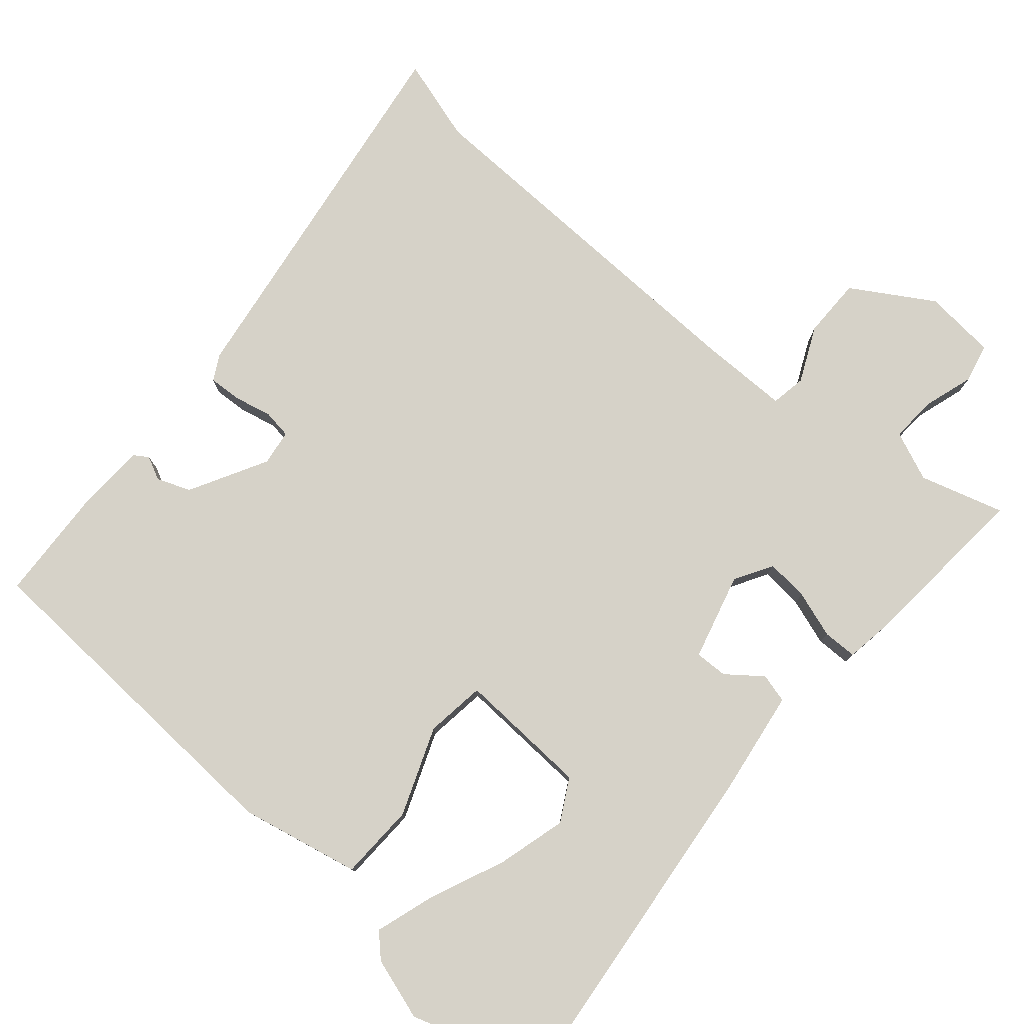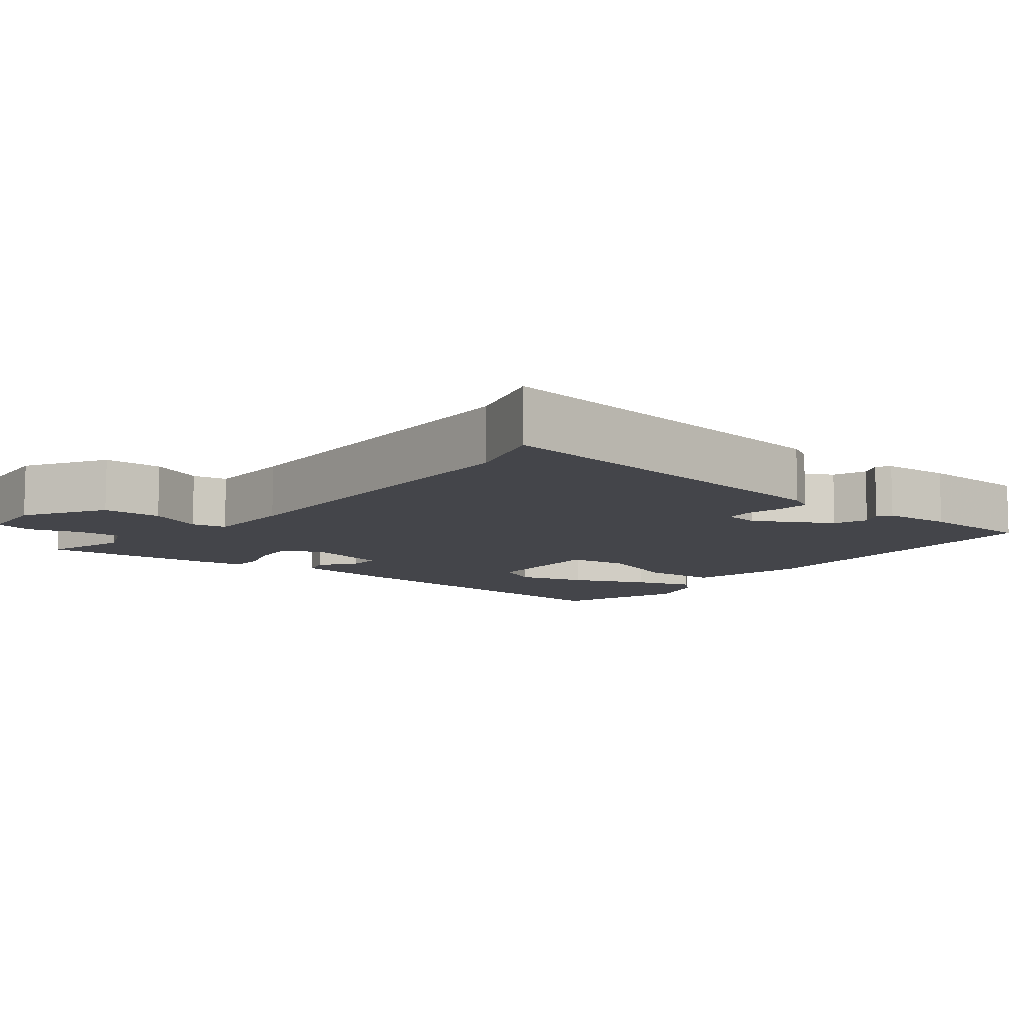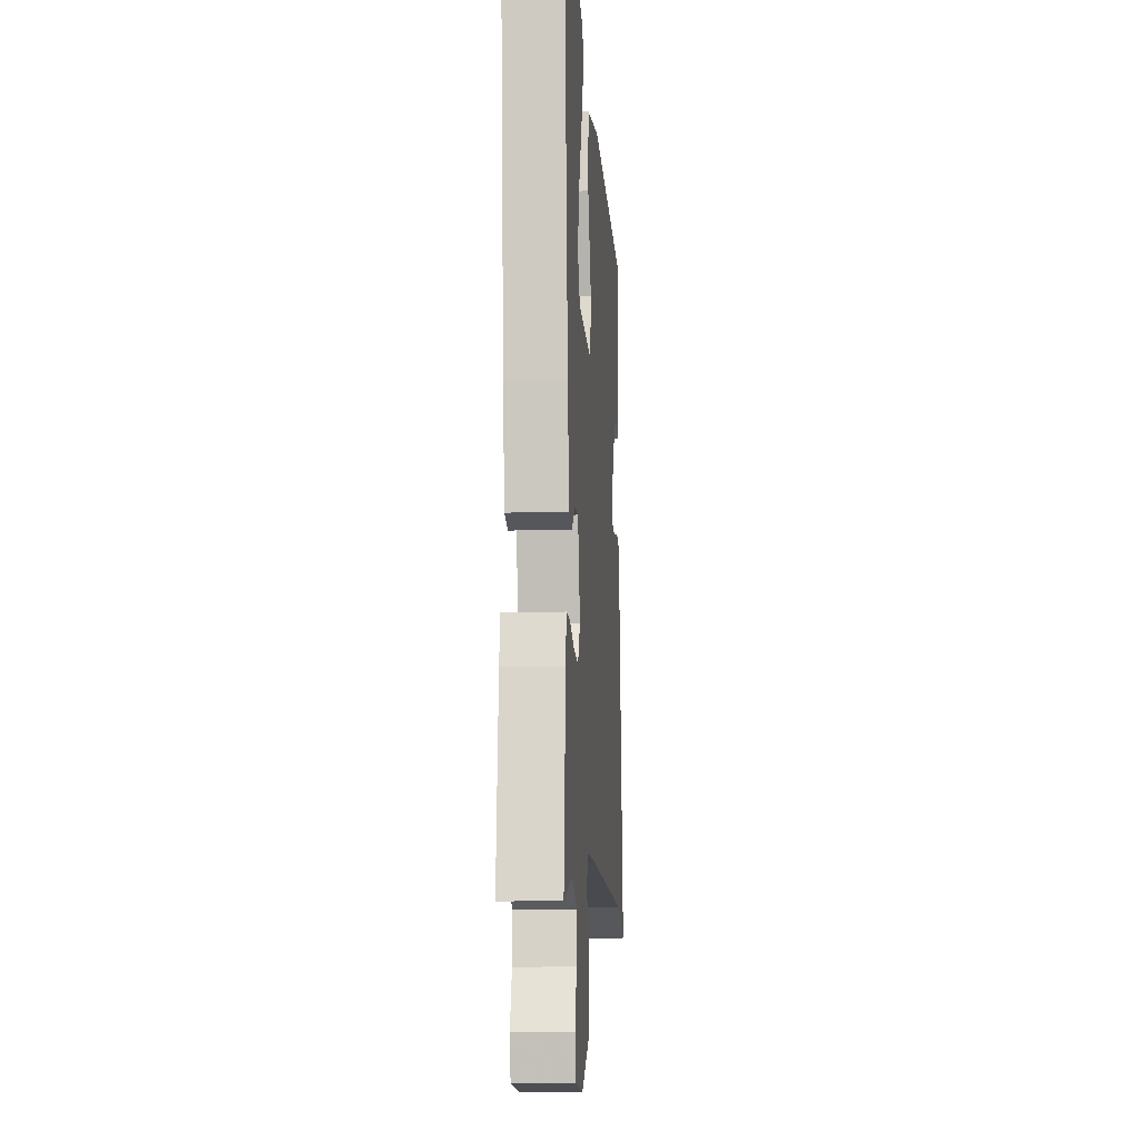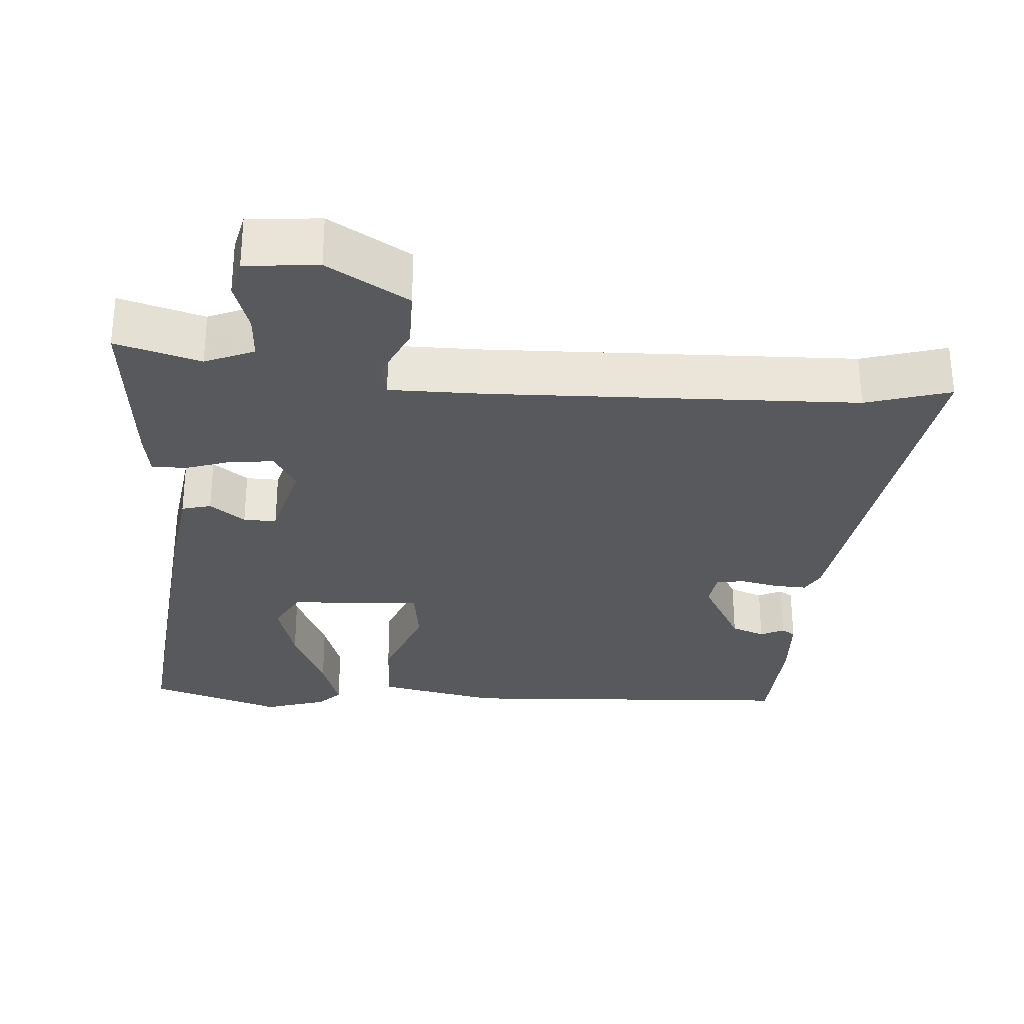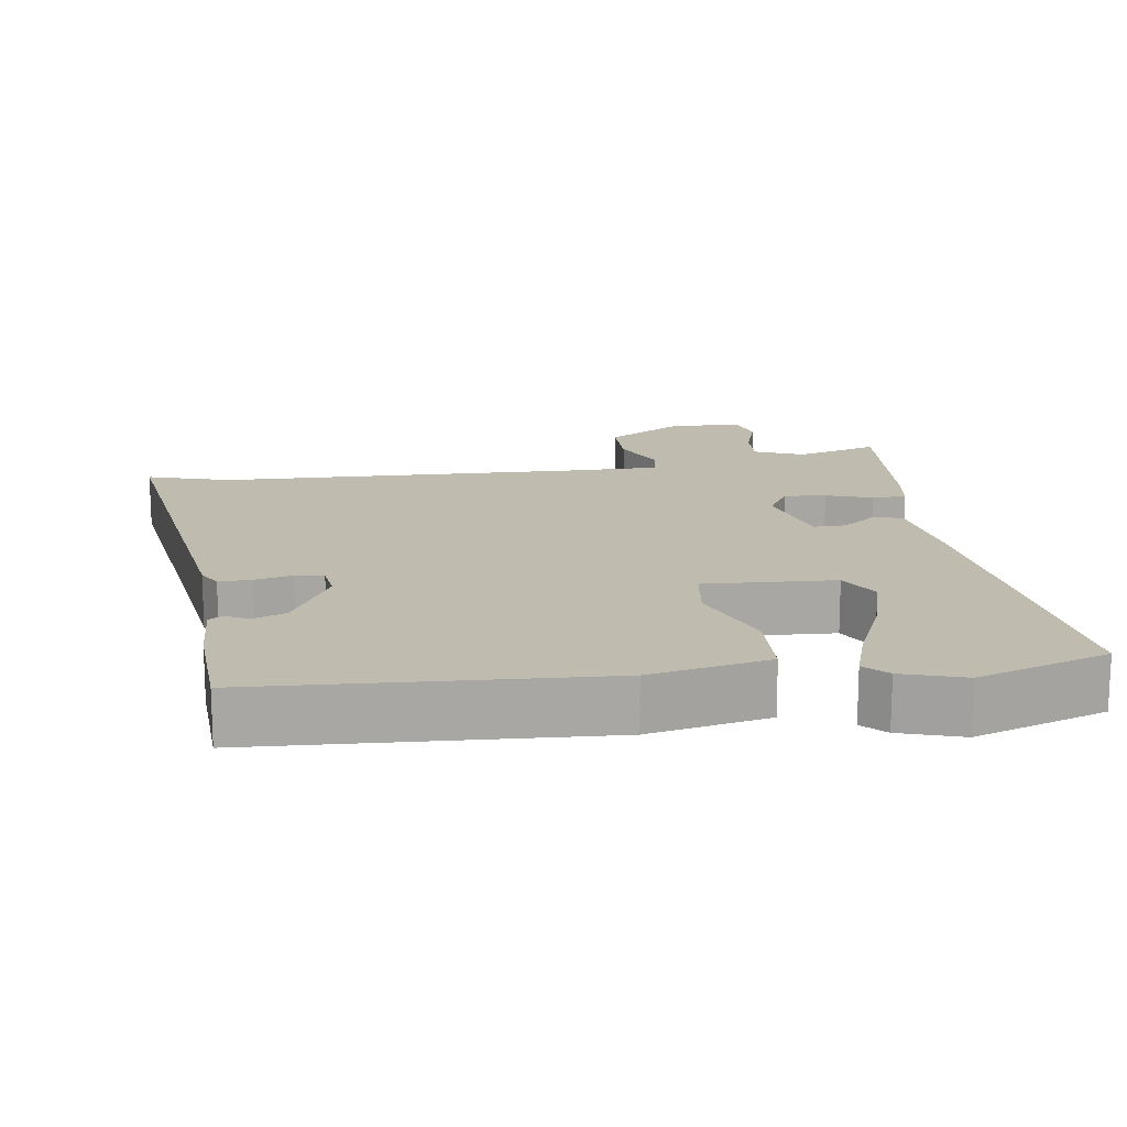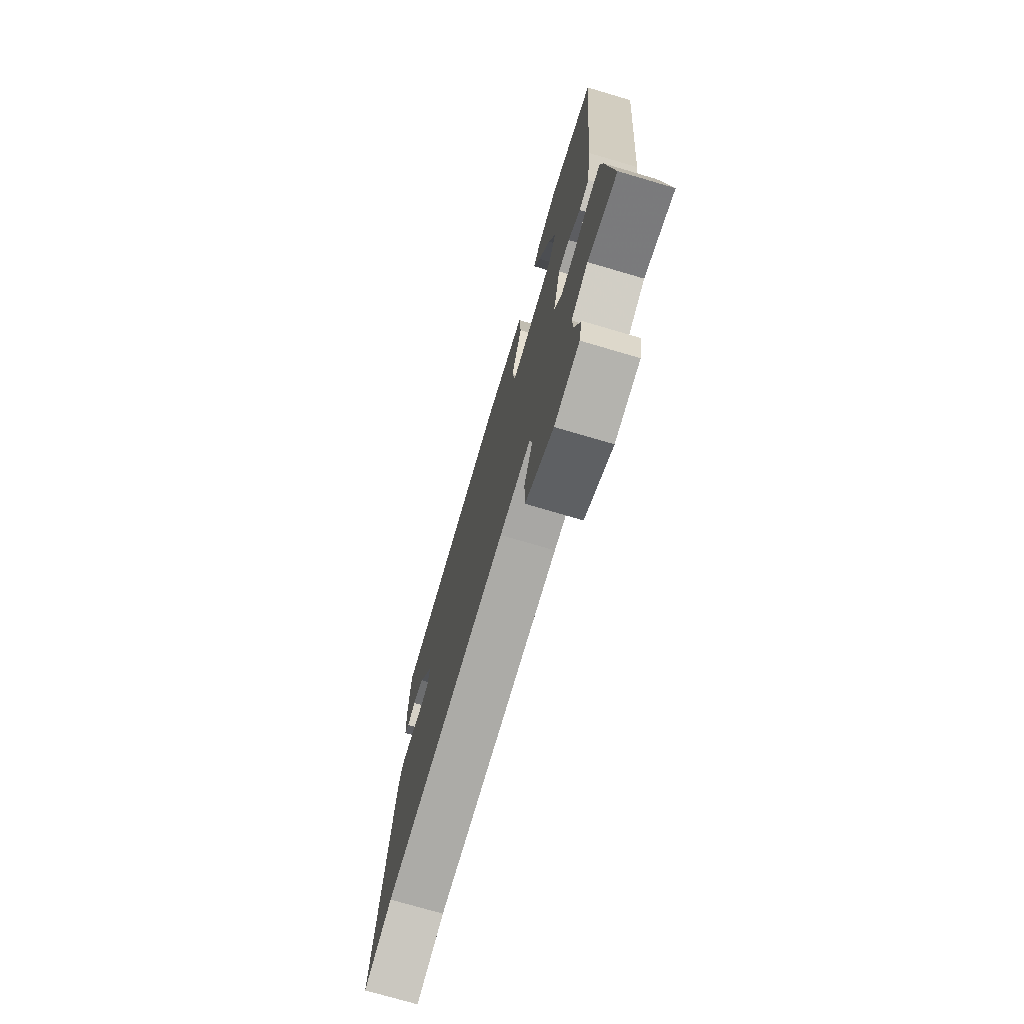
<metadata>
{"format":"obj","ext":"obj","renderer":"f3d","projection":"perspective","resolution":1024,"background":"white","views":[{"elev":78.4,"azim":39.9,"up":"+Y"},{"elev":-9.3,"azim":-129.0,"up":"+Y"},{"elev":-11.3,"azim":94.3,"up":"+Z"},{"elev":-29.6,"azim":175.3,"up":"+Y"},{"elev":16.0,"azim":-8.8,"up":"+Y"},{"elev":-74.1,"azim":73.6,"up":"+Z"}]}
</metadata>
<code>
v 0.343 0.07 0.551
v 0.525 0.07 0.492
v 0.48 0.07 0.017
v 0.461 0.07 -0.125
v 0.421 0.07 -0.136
v 0.373 0.07 -0.1
v 0.328 0.07 -0.099
v 0.298 0.07 -0.218
v 0.329 0.07 -0.269
v 0.387 0.07 -0.263
v 0.451 0.07 -0.241
v 0.498 0.07 -0.241
v 0.508 0.07 -0.301
v 0.532 0.07 -0.546
v 0.416 0.07 -0.513
v 0.349 0.07 -0.542
v 0.353 0.07 -0.604
v 0.376 0.07 -0.674
v 0.364 0.07 -0.727
v 0.265 0.07 -0.737
v 0.154 0.07 -0.671
v 0.153 0.07 -0.589
v 0.187 0.07 -0.513
v 0.178 0.07 -0.465
v 0.052 0.07 -0.466
v -0.452 0.07 -0.485
v -0.567 0.07 -0.521
v -0.497 0.07 0.009
v -0.479 0.07 0.043
v -0.434 0.07 0.041
v -0.382 0.07 0.03
v -0.343 0.07 0.036
v -0.337 0.07 0.085
v -0.396 0.07 0.19
v -0.442 0.07 0.207
v -0.474 0.07 0.191
v -0.493 0.07 0.203
v -0.499 0.07 0.299
v -0.493 0.07 0.456
v -0.021 0.07 0.486
v 0.144 0.07 0.453
v 0.149 0.07 0.348
v 0.104 0.07 0.227
v 0.116 0.07 0.145
v 0.297 0.07 0.156
v 0.328 0.07 0.214
v 0.301 0.07 0.308
v 0.255 0.07 0.411
v 0.228 0.07 0.492
v 0.258 0.07 0.523
v 0.343 0 0.551
v 0.525 0 0.492
v 0.48 0 0.017
v 0.461 0 -0.125
v 0.421 0 -0.136
v 0.373 0 -0.1
v 0.328 0 -0.099
v 0.298 0 -0.218
v 0.329 0 -0.269
v 0.387 0 -0.263
v 0.451 0 -0.241
v 0.498 0 -0.241
v 0.508 0 -0.301
v 0.532 0 -0.546
v 0.416 0 -0.513
v 0.349 0 -0.542
v 0.353 0 -0.604
v 0.376 0 -0.674
v 0.364 0 -0.727
v 0.265 0 -0.737
v 0.154 0 -0.671
v 0.153 0 -0.589
v 0.187 0 -0.513
v 0.178 0 -0.465
v 0.052 0 -0.466
v -0.452 0 -0.485
v -0.567 0 -0.521
v -0.497 0 0.009
v -0.479 0 0.043
v -0.434 0 0.041
v -0.382 0 0.03
v -0.343 0 0.036
v -0.337 0 0.085
v -0.396 0 0.19
v -0.442 0 0.207
v -0.474 0 0.191
v -0.493 0 0.203
v -0.499 0 0.299
v -0.493 0 0.456
v -0.021 0 0.486
v 0.144 0 0.453
v 0.149 0 0.348
v 0.104 0 0.227
v 0.116 0 0.145
v 0.297 0 0.156
v 0.328 0 0.214
v 0.301 0 0.308
v 0.255 0 0.411
v 0.228 0 0.492
v 0.258 0 0.523
f 47 48 49 50
f 46 47 50 1
f 40 41 42 43
f 40 43 44
f 39 40 44
f 38 39 44
f 35 36 37 38
f 34 35 38 44
f 33 34 44
f 32 33 44 45
f 28 29 30 31
f 26 27 28 31
f 25 26 31 32
f 24 25 32 45
f 20 21 22 23
f 17 18 19 20
f 16 17 20 23
f 15 16 23 24
f 13 14 15
f 10 11 12 13
f 9 10 13 15
f 8 9 15 24
f 3 4 5 6
f 3 6 7
f 46 1 2 3
f 46 3 7
f 24 45 46
f 7 8 24 46
f 100 99 98 97
f 51 100 97 96
f 93 92 91 90
f 94 93 90
f 94 90 89
f 94 89 88
f 88 87 86 85
f 94 88 85 84
f 94 84 83
f 95 94 83 82
f 81 80 79 78
f 81 78 77 76
f 82 81 76 75
f 95 82 75 74
f 73 72 71 70
f 70 69 68 67
f 73 70 67 66
f 74 73 66 65
f 65 64 63
f 63 62 61 60
f 65 63 60 59
f 74 65 59 58
f 56 55 54 53
f 57 56 53
f 53 52 51 96
f 57 53 96
f 96 95 74
f 96 74 58 57
f 1 51 52 2
f 2 52 53 3
f 3 53 54 4
f 4 54 55 5
f 5 55 56 6
f 6 56 57 7
f 7 57 58 8
f 8 58 59 9
f 9 59 60 10
f 10 60 61 11
f 11 61 62 12
f 12 62 63 13
f 13 63 64 14
f 14 64 65 15
f 15 65 66 16
f 16 66 67 17
f 17 67 68 18
f 18 68 69 19
f 19 69 70 20
f 20 70 71 21
f 21 71 72 22
f 22 72 73 23
f 23 73 74 24
f 24 74 75 25
f 25 75 76 26
f 26 76 77 27
f 27 77 78 28
f 28 78 79 29
f 29 79 80 30
f 30 80 81 31
f 31 81 82 32
f 32 82 83 33
f 33 83 84 34
f 34 84 85 35
f 35 85 86 36
f 36 86 87 37
f 37 87 88 38
f 38 88 89 39
f 39 89 90 40
f 40 90 91 41
f 41 91 92 42
f 42 92 93 43
f 43 93 94 44
f 44 94 95 45
f 45 95 96 46
f 46 96 97 47
f 47 97 98 48
f 48 98 99 49
f 49 99 100 50
f 50 100 51 1

</code>
